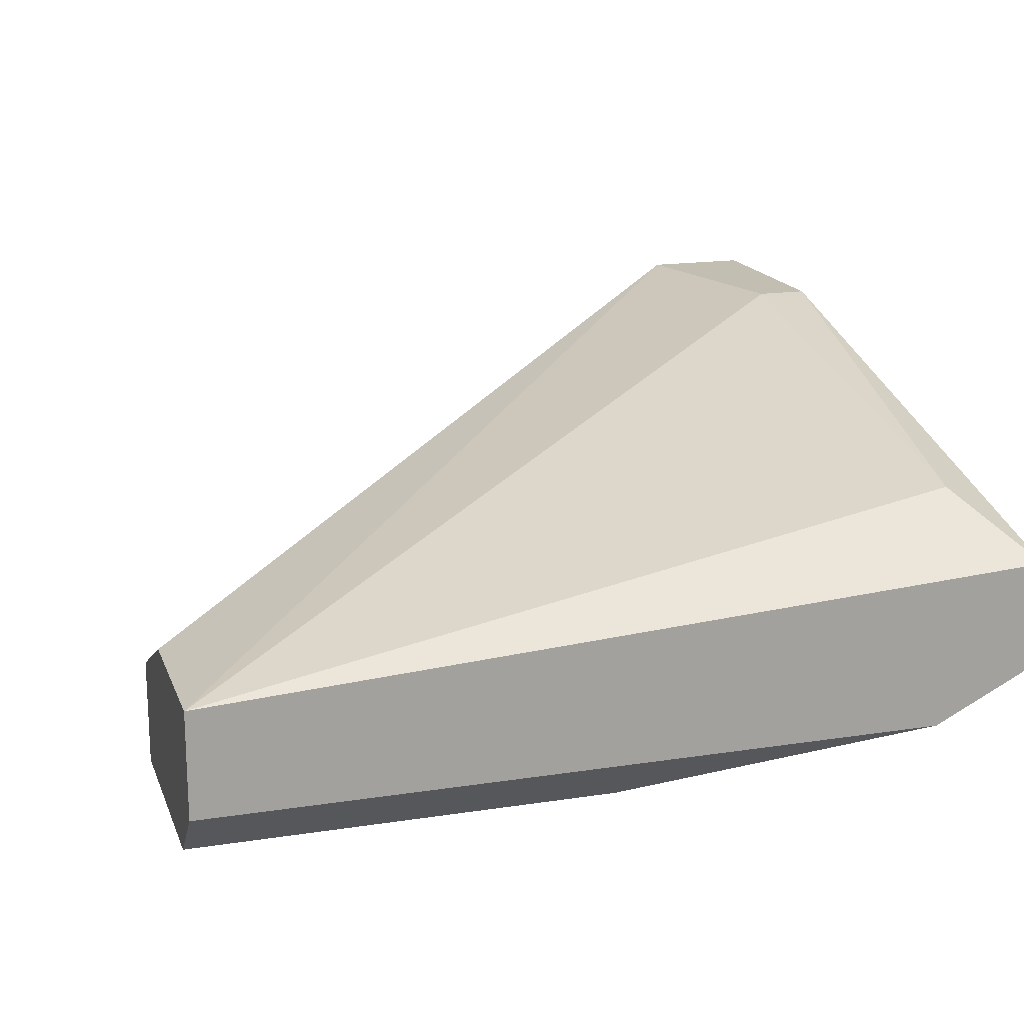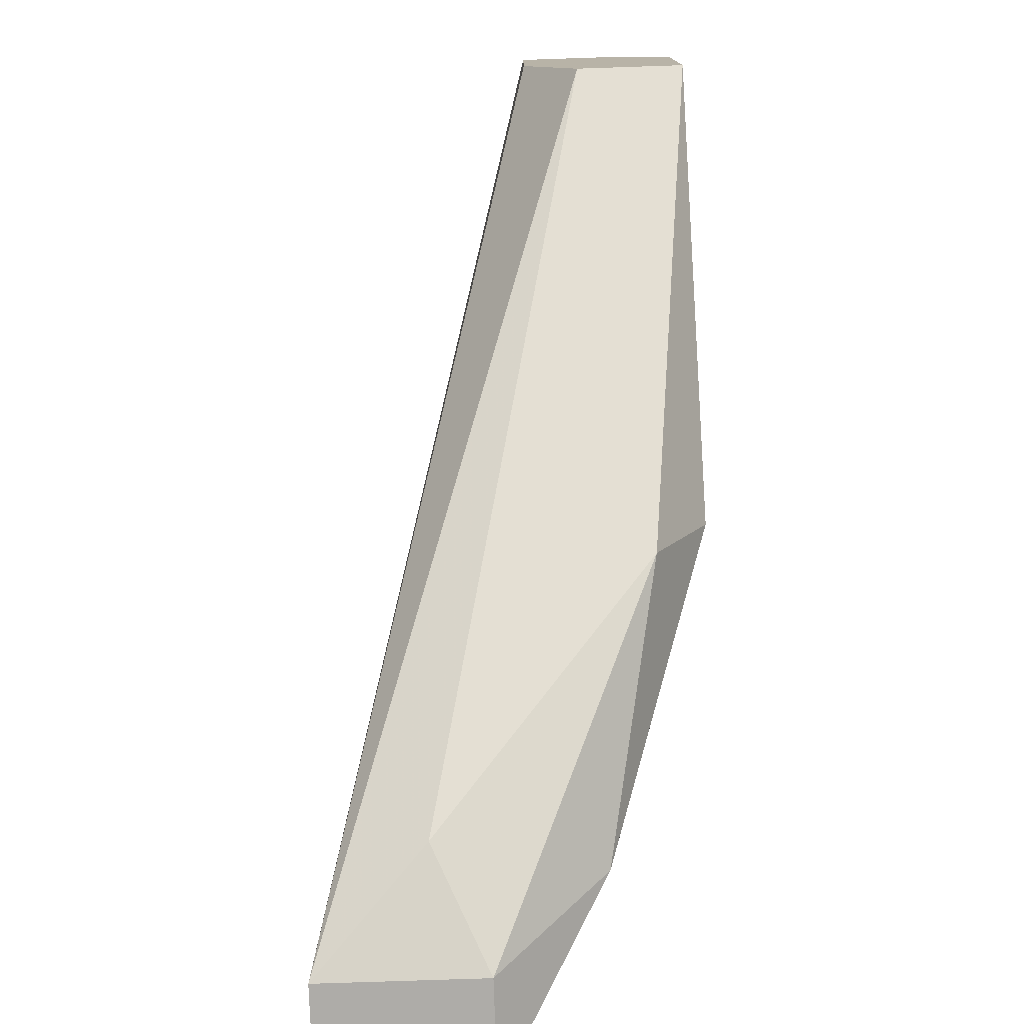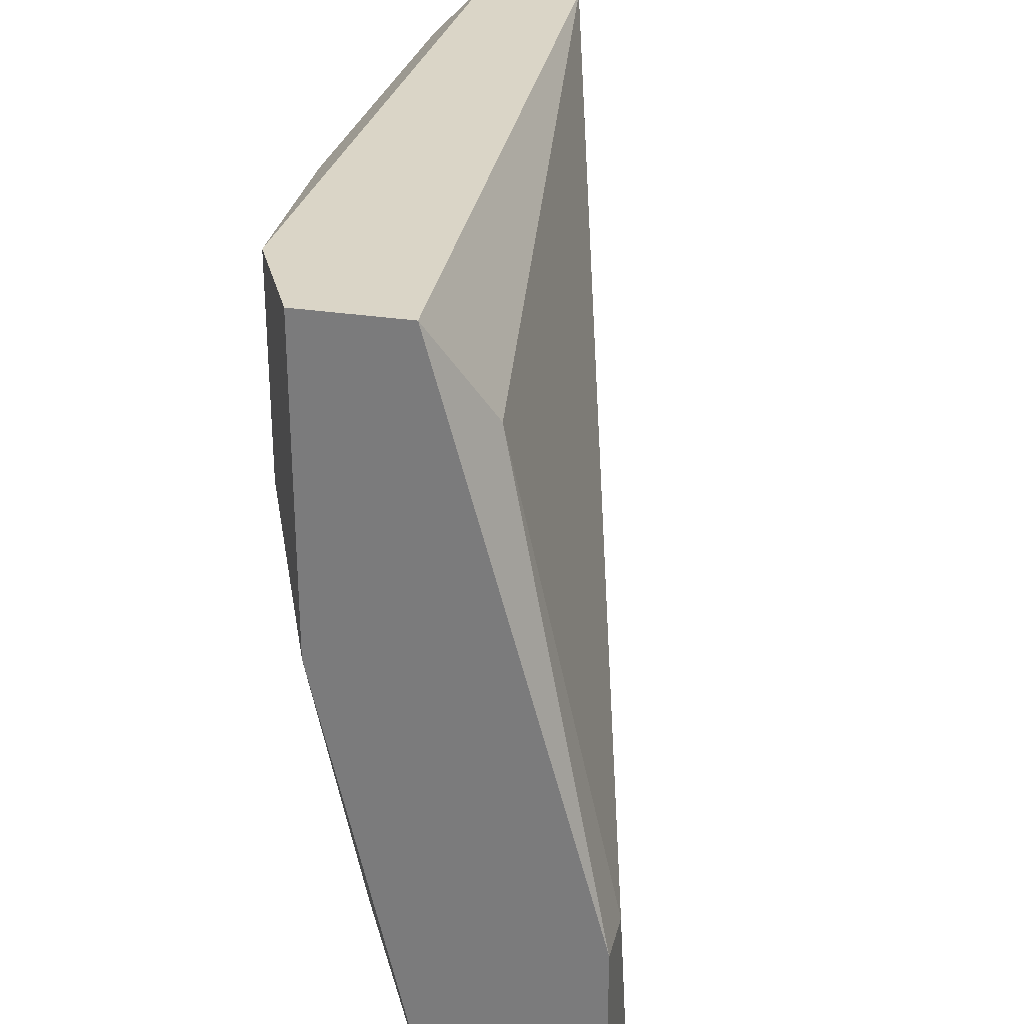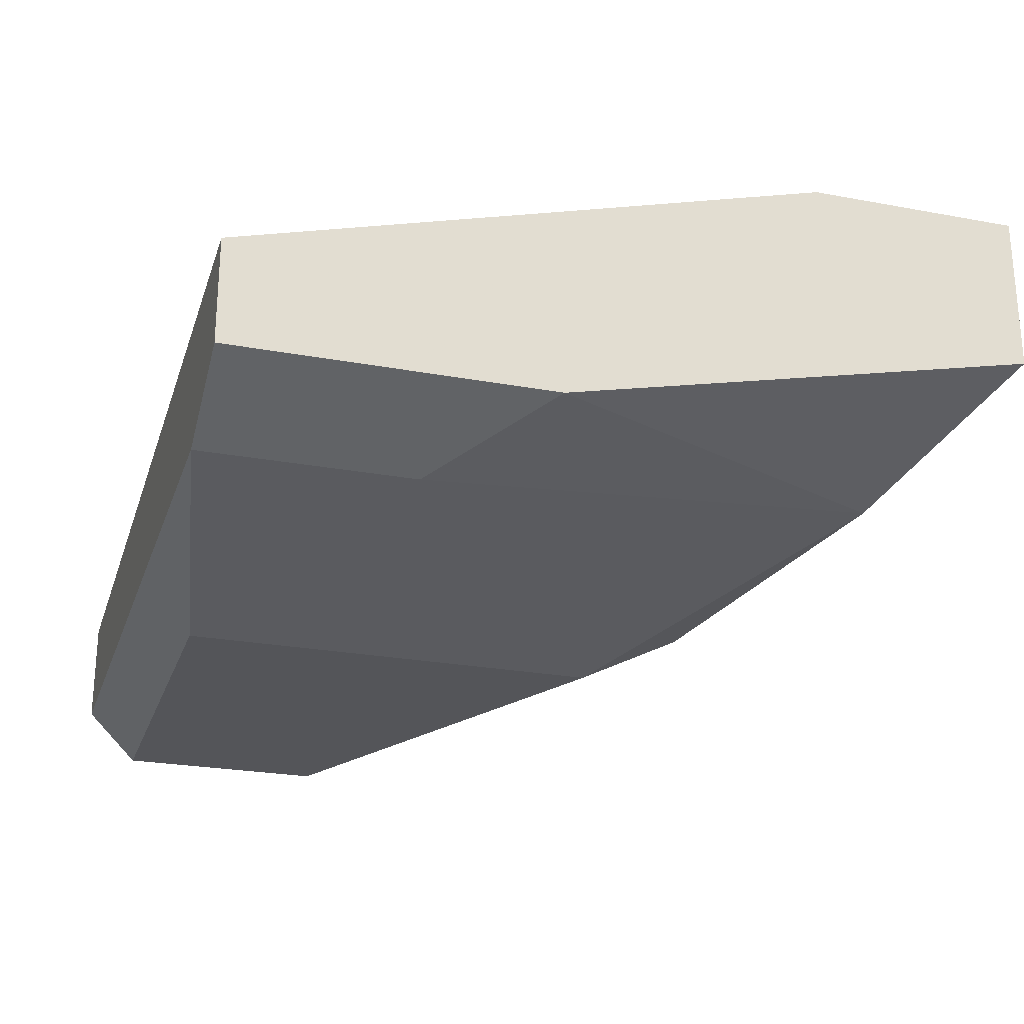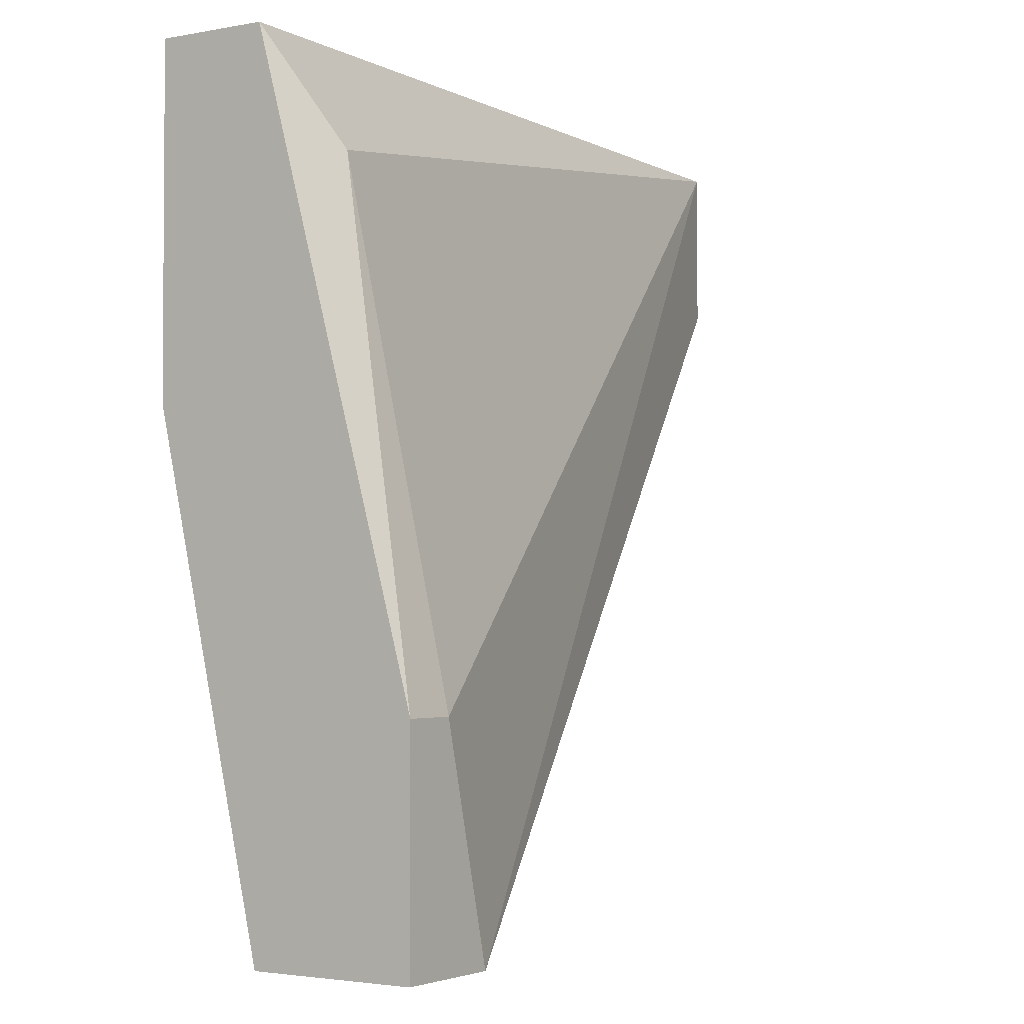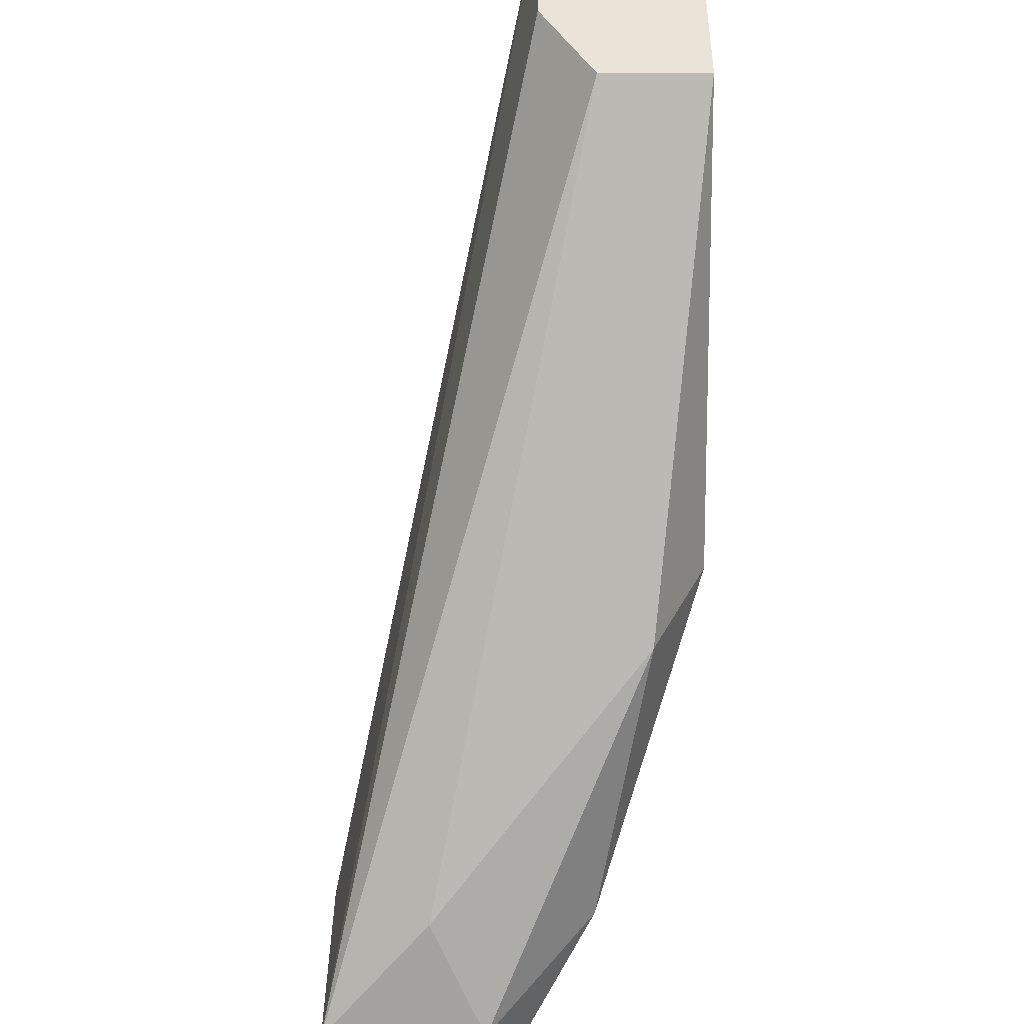
<metadata>
{"format":"obj","ext":"obj","renderer":"f3d","projection":"perspective","resolution":1024,"background":"white","views":[{"elev":17.3,"azim":-17.1,"up":"+Y"},{"elev":-77.0,"azim":-88.1,"up":"+Z"},{"elev":29.0,"azim":103.2,"up":"+Z"},{"elev":-24.8,"azim":73.1,"up":"+Y"},{"elev":-2.6,"azim":123.7,"up":"+Z"},{"elev":-46.3,"azim":-89.7,"up":"+Z"}]}
</metadata>
<code>
v -0.006789 -0.04051 -0.04862
v -0.006789 -0.04446 -0.03087
v -0.03638 -0.05038 -0.03679
v -0.03638 -0.0484 -0.03284
v -0.03638 -0.0484 -0.02692
v -0.03638 -0.05432 -0.03679
v -0.03638 -0.05432 -0.0289
v -0.03638 -0.05235 -0.02692
v -0.004815 -0.05038 -0.03876
v -0.004815 -0.05038 -0.02692
v -0.004815 -0.04051 -0.04862
v -0.004815 -0.04051 -0.05651
v -0.004815 -0.04643 -0.02692
v -0.004815 -0.04643 -0.05651
v -0.0206 -0.05432 -0.04467
v -0.0206 -0.05432 -0.0289
v -0.0206 -0.05235 -0.04862
v -0.01271 -0.04446 -0.05454
v -0.01073 -0.05038 -0.05256
v -0.008763 -0.04051 -0.05651
v -0.008763 -0.04643 -0.05651
v -0.008763 -0.05235 -0.02692
v -0.008763 -0.05235 -0.03481
f 19 9 23
f 13 5 22
f 21 20 14
f 13 14 11
f 5 6 7
f 6 15 7
f 6 5 3
f 14 13 9
f 5 13 2
f 13 11 2
f 15 22 16
f 22 7 16
f 7 15 16
f 15 6 17
f 21 14 19
f 14 9 19
f 17 21 19
f 15 17 19
f 5 20 4
f 20 3 4
f 3 5 4
f 20 5 1
f 11 20 1
f 5 2 1
f 2 11 1
f 22 5 8
f 5 7 8
f 7 22 8
f 20 21 18
f 3 20 18
f 6 3 18
f 21 17 18
f 17 6 18
f 14 20 12
f 20 11 12
f 11 14 12
f 13 22 10
f 9 13 10
f 22 9 10
f 22 15 23
f 9 22 23
f 15 19 23

</code>
